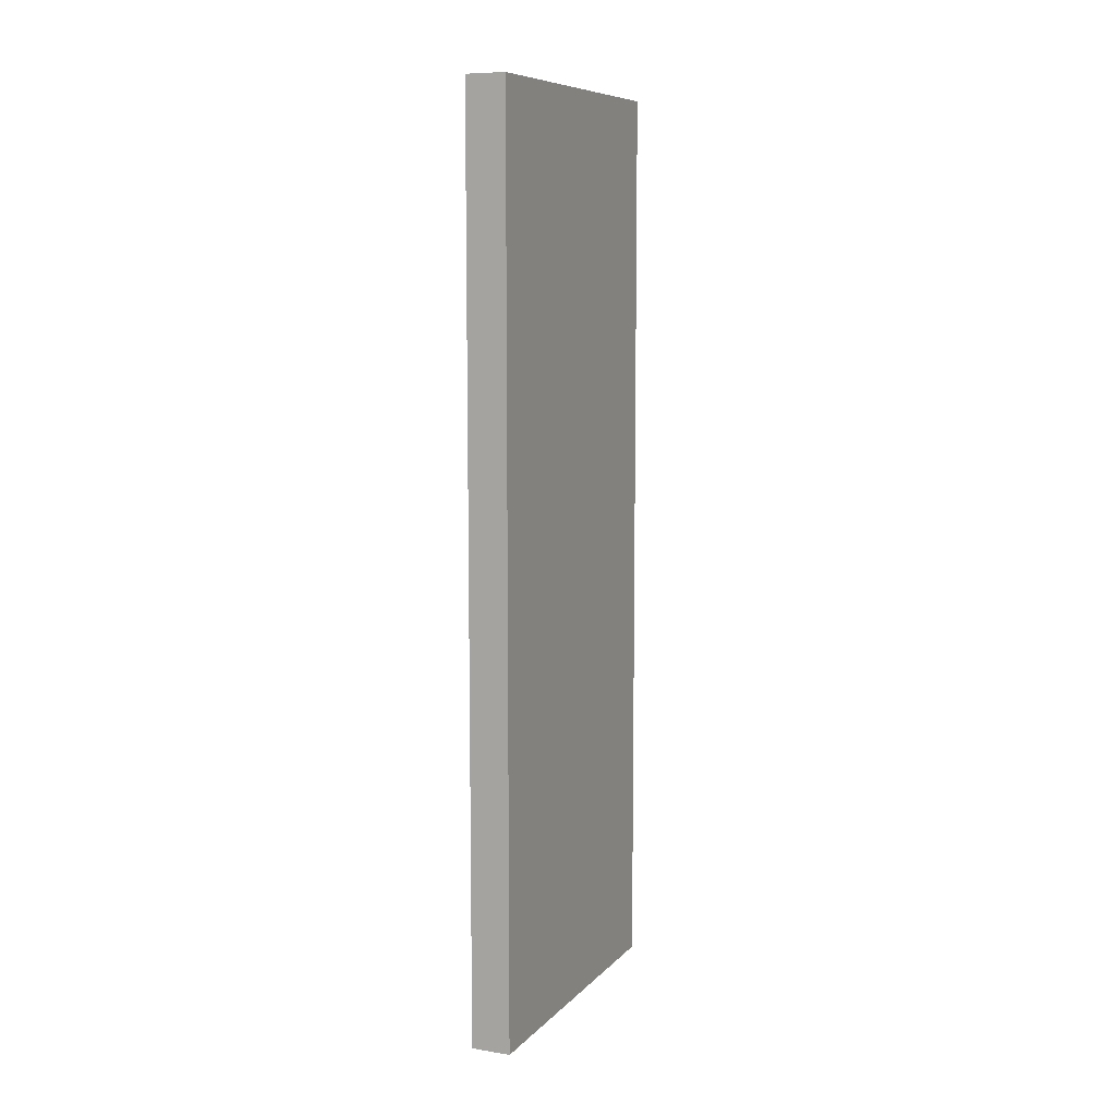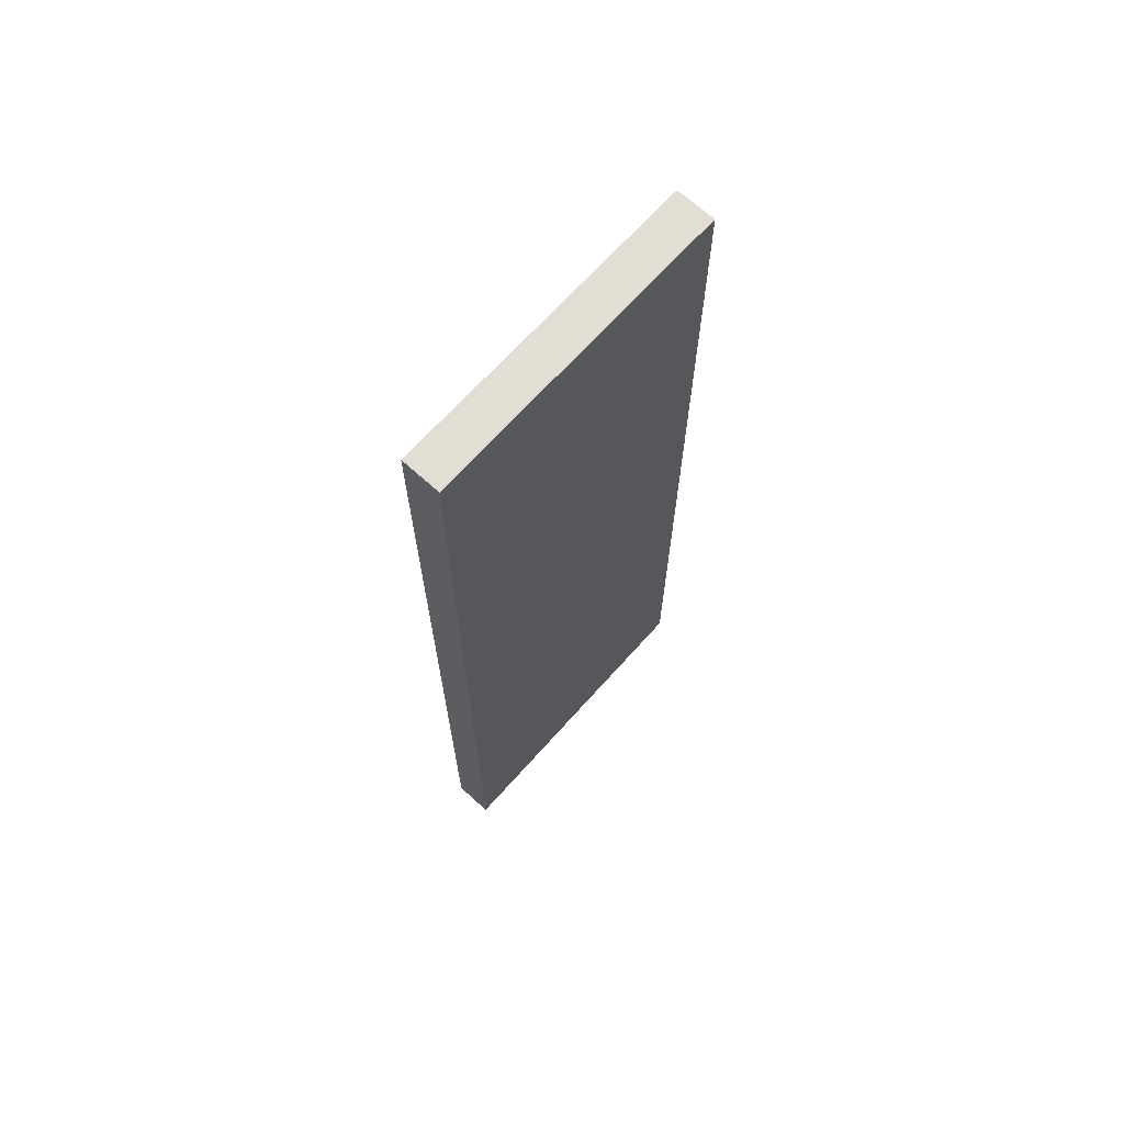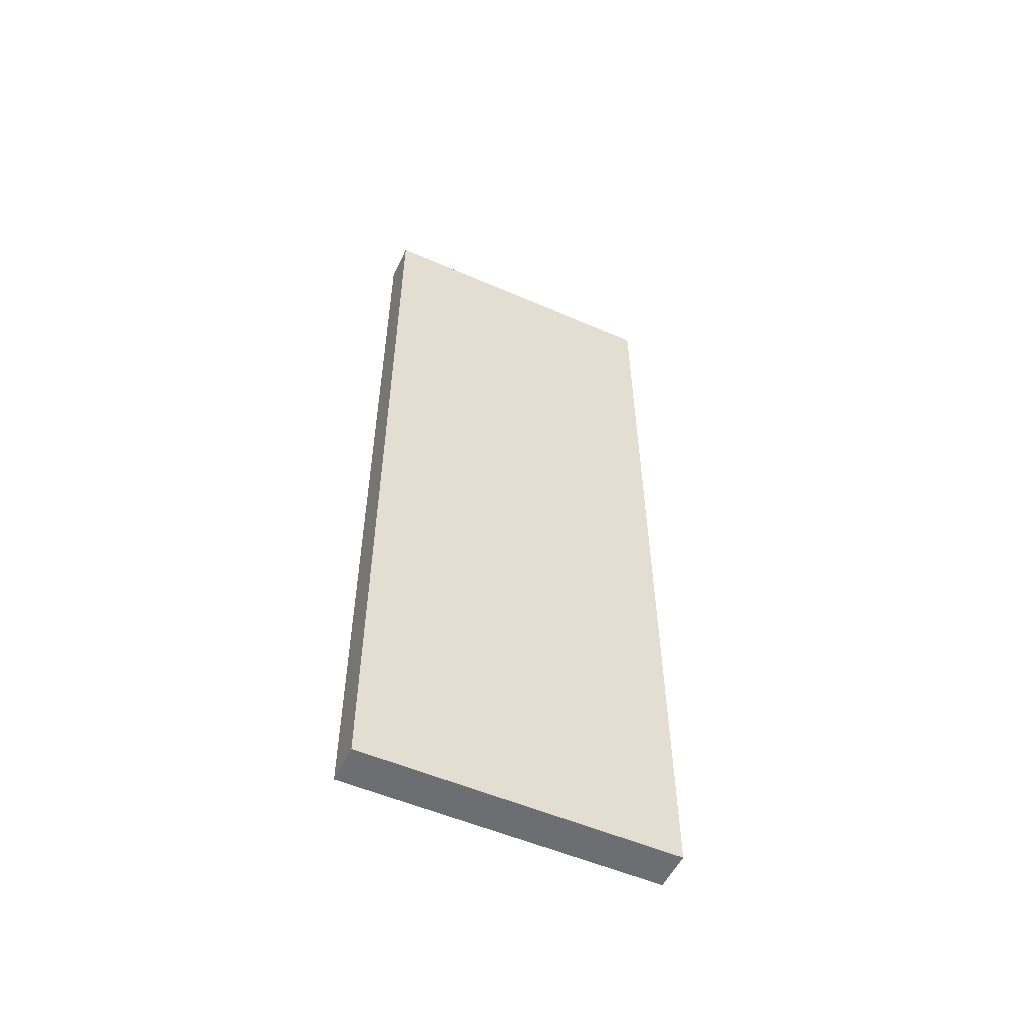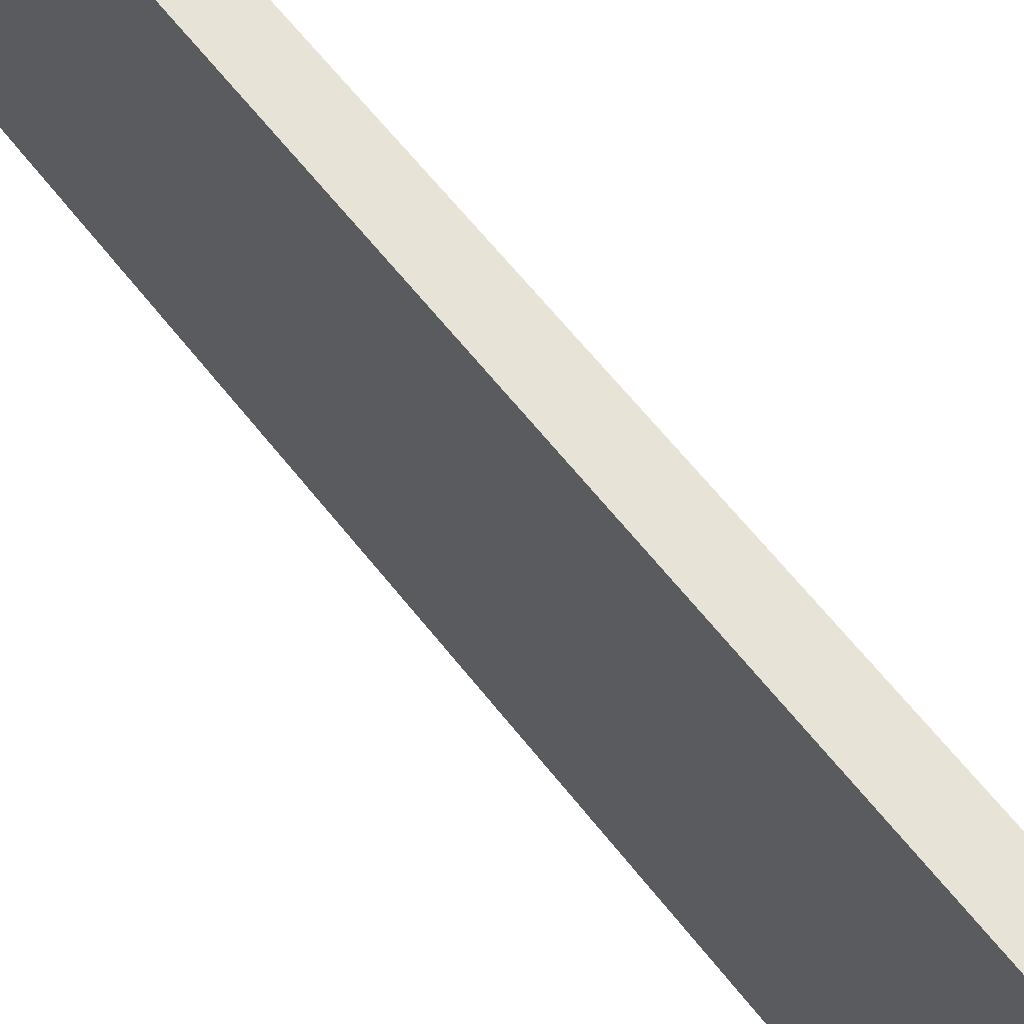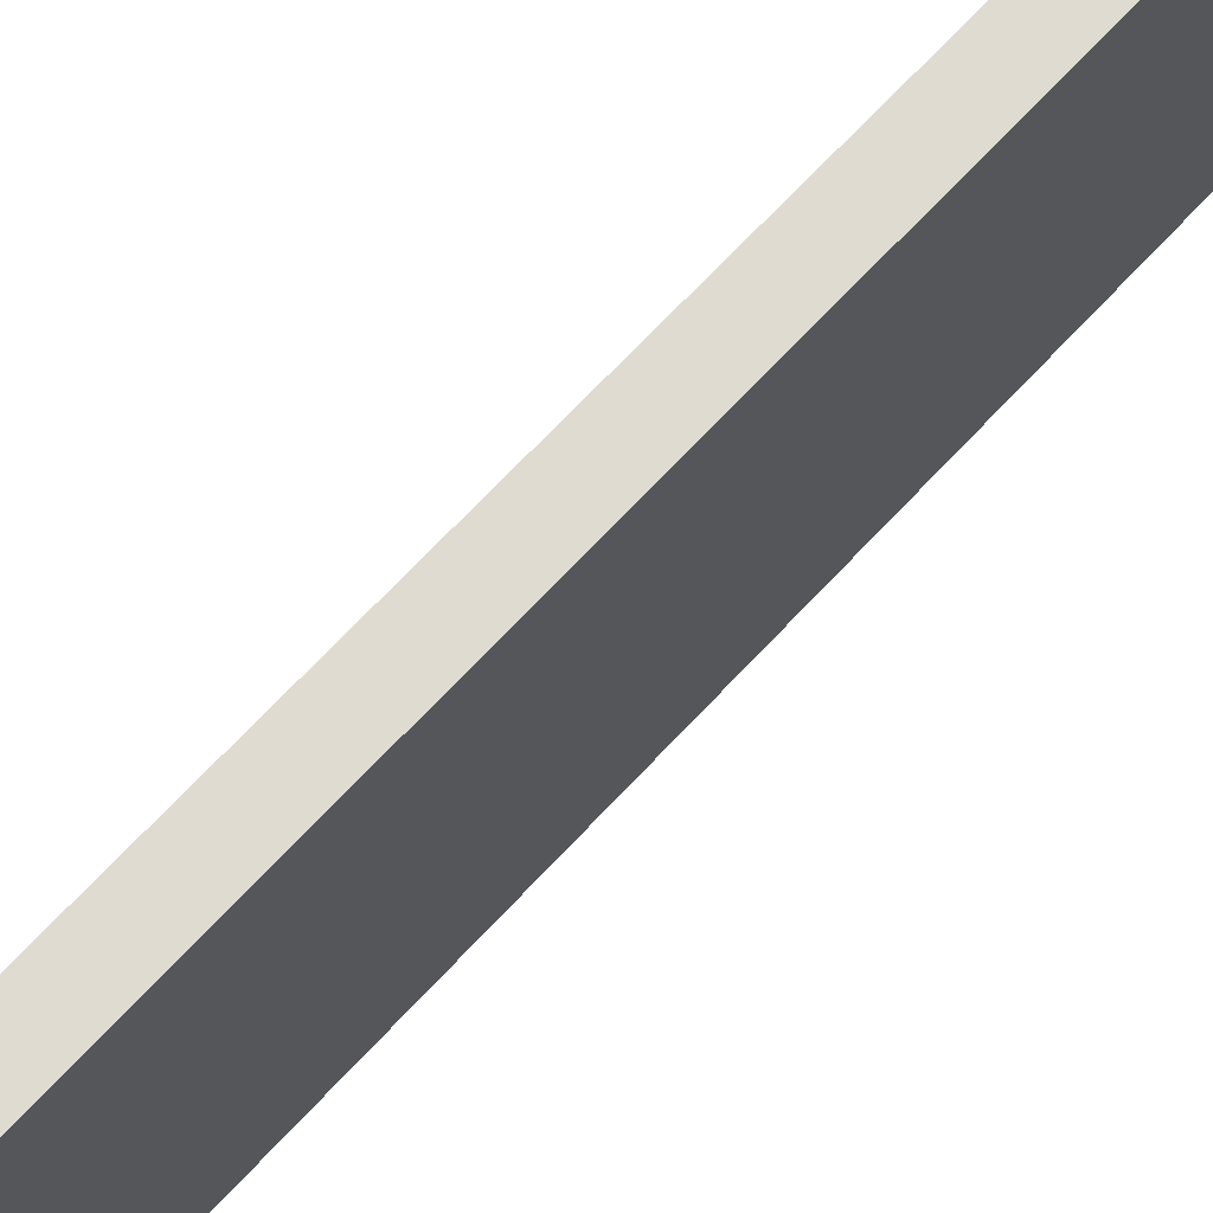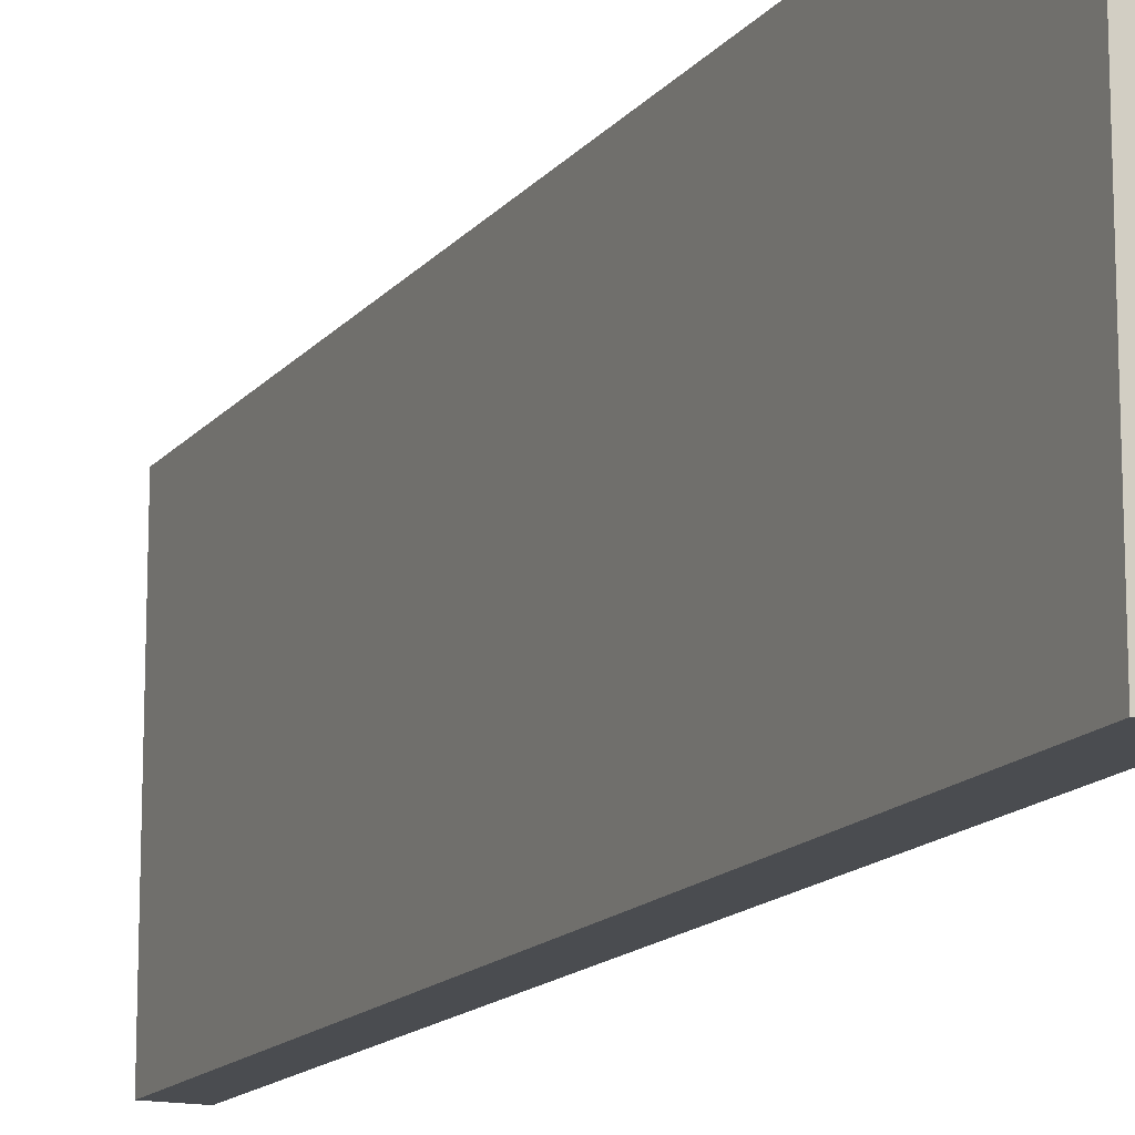
<metadata>
{"format":"obj","ext":"obj","renderer":"f3d","projection":"perspective","resolution":1024,"background":"white","views":[{"elev":8.7,"azim":-156.2,"up":"+Y"},{"elev":67.7,"azim":41.8,"up":"+Y"},{"elev":-54.2,"azim":65.1,"up":"+Y"},{"elev":62.0,"azim":142.2,"up":"+Z"},{"elev":70.1,"azim":-136.8,"up":"+Z"},{"elev":-14.7,"azim":155.3,"up":"+Z"}]}
</metadata>
<code>
o 4707
v 2235 1879 12.52
v 2235 1879 12.44
v 2235 1879 12.52
v 2235 1879 12.44
v 2235 1879 12.44
v 2235 1879 12.44
v 2235 1879 12.52
v 2235 1879 12.44
v 2235 1879 12.52
v 2235 1879 12.52
v 2235 1879 12.52
v 2235 1879 12.44
f 1 2 3
f 4 2 5
f 1 6 5
f 7 2 8
f 4 9 8
f 1 9 10
f 7 6 10
f 4 11 10
f 7 11 3
f 12 9 3
f 12 6 8
f 12 11 5

</code>
